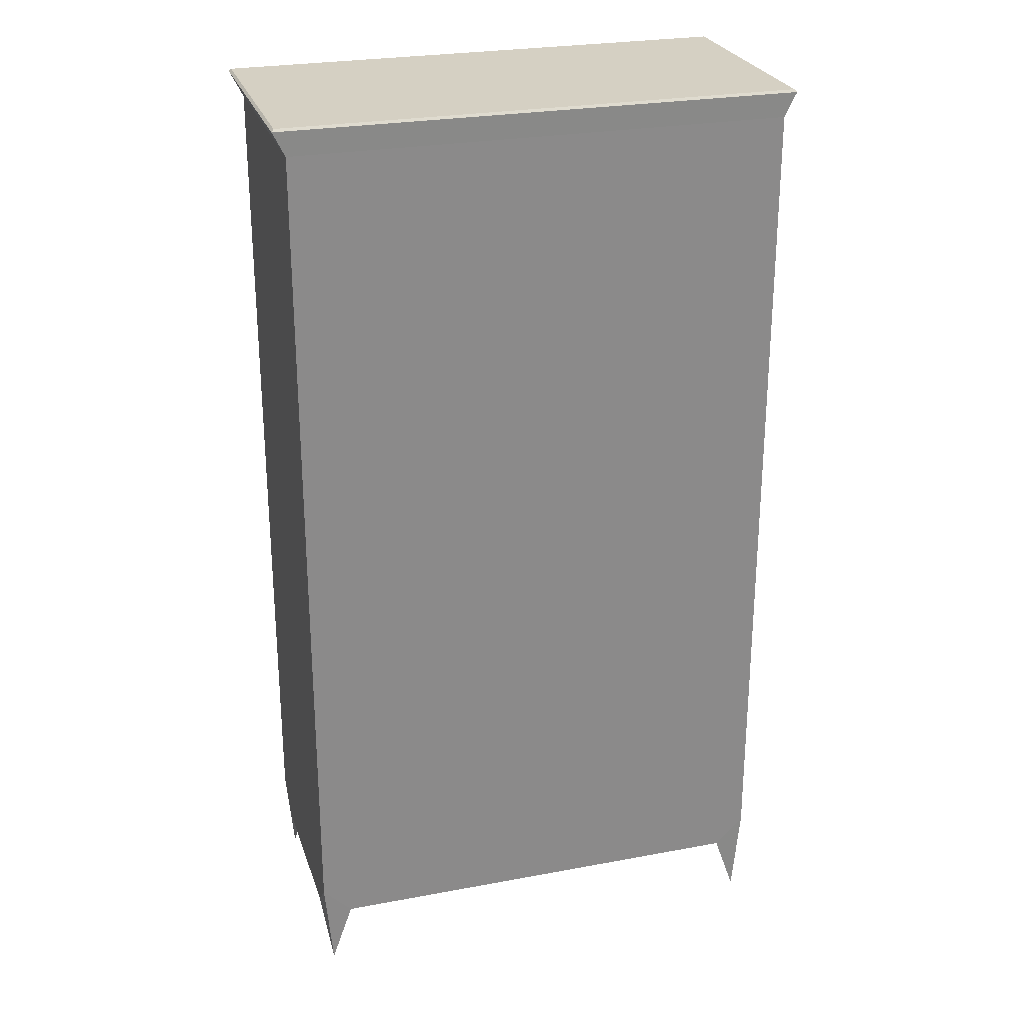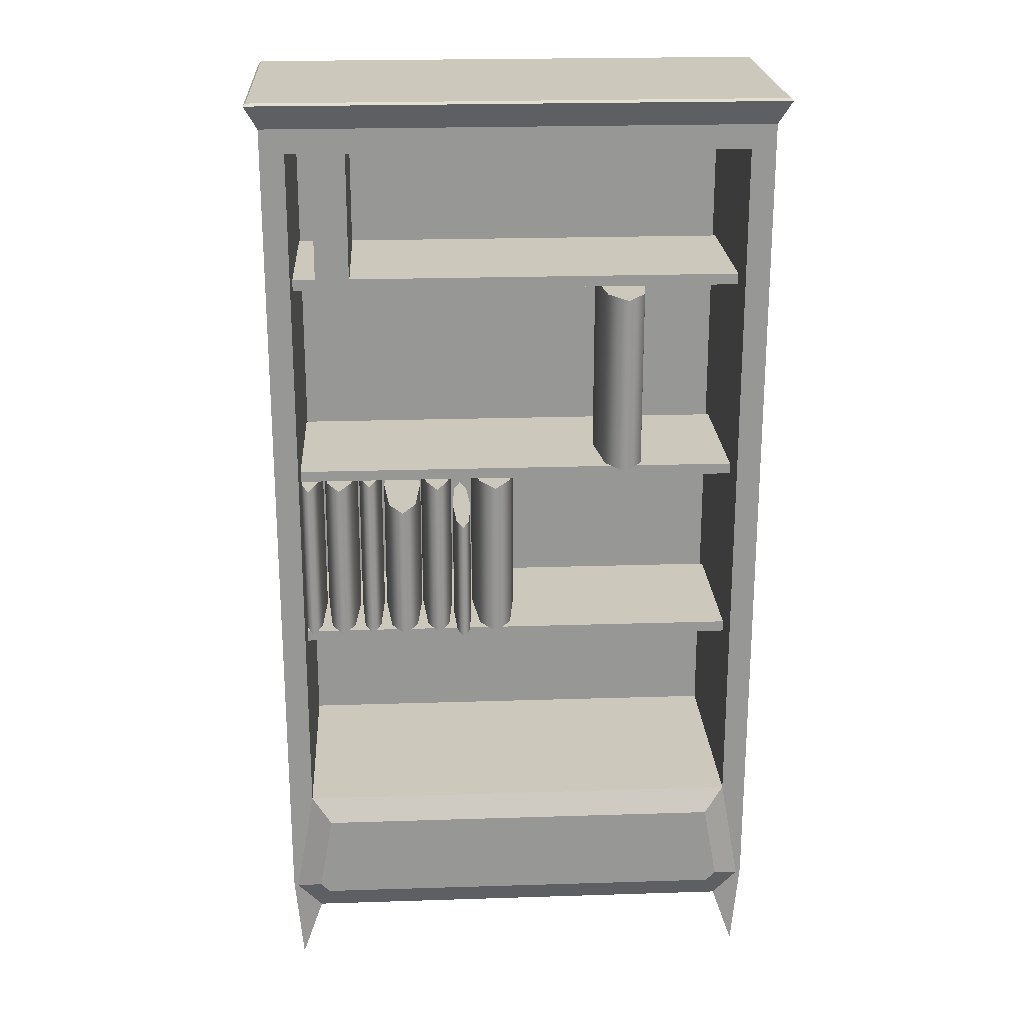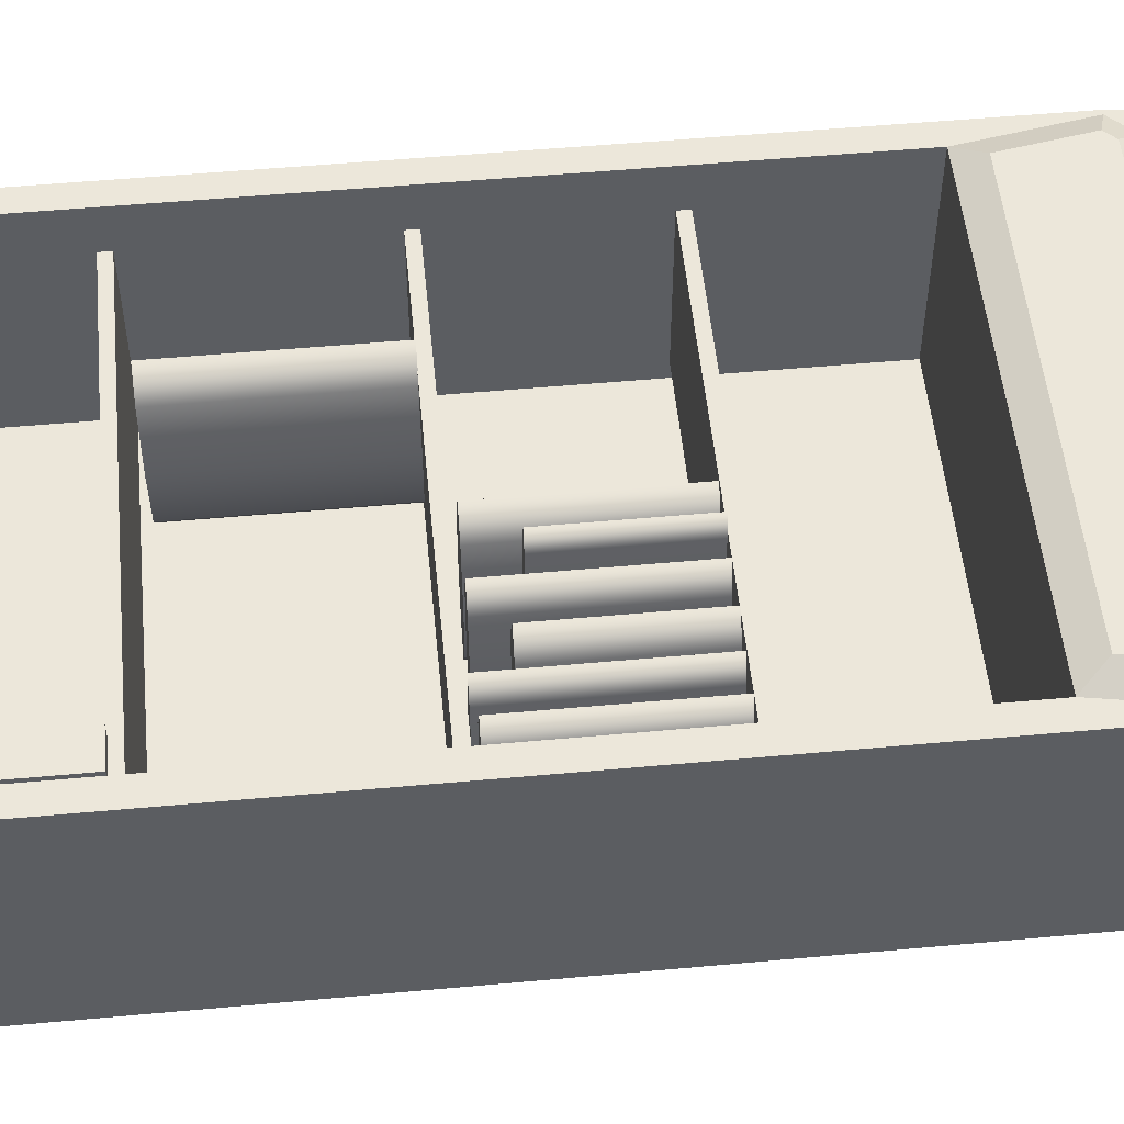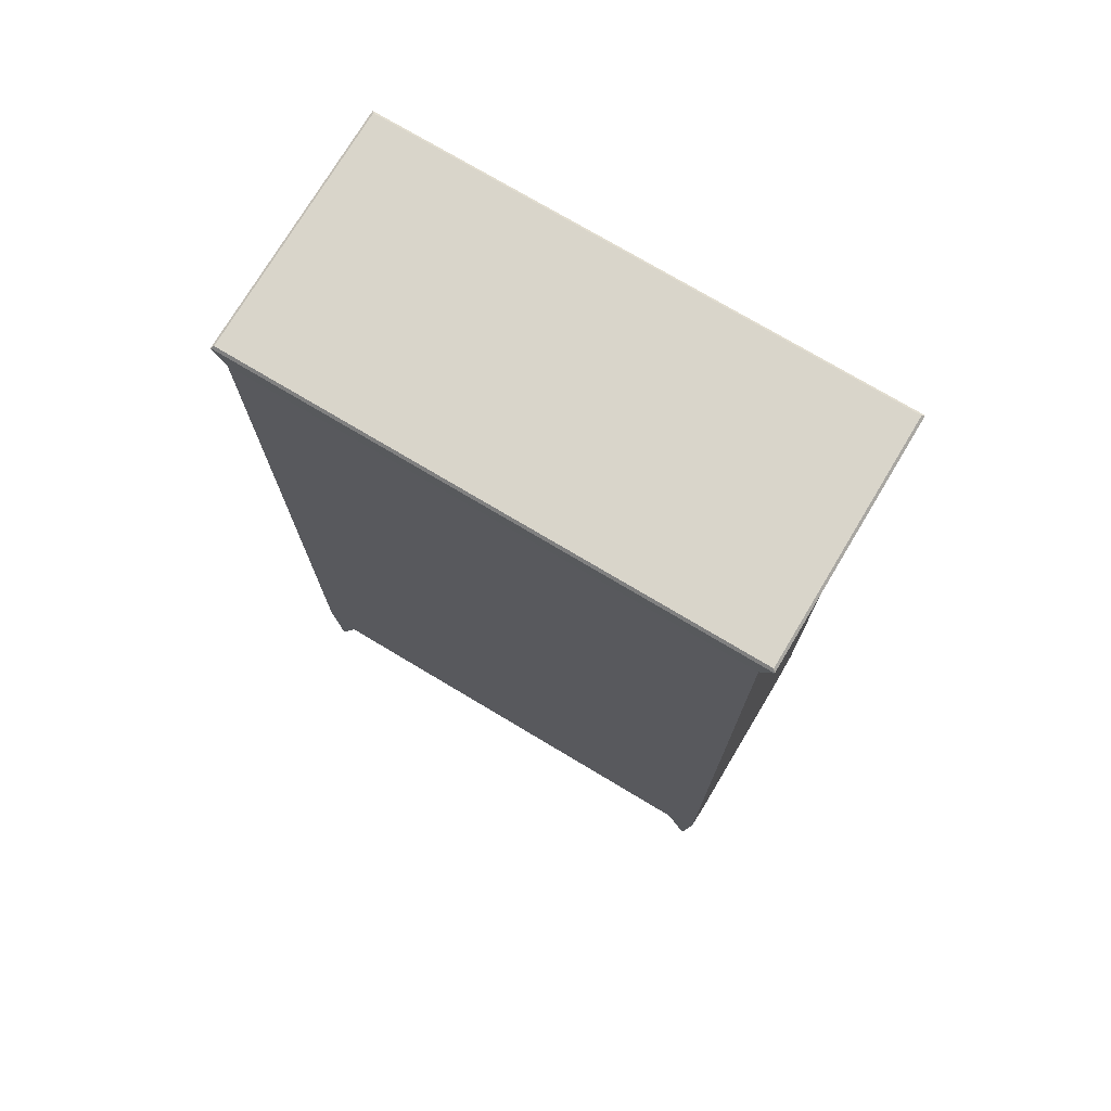
<metadata>
{"format":"obj","ext":"obj","renderer":"f3d","projection":"perspective","resolution":1024,"background":"white","views":[{"elev":26.2,"azim":163.5,"up":"+Y"},{"elev":22.2,"azim":-3.2,"up":"+Y"},{"elev":52.7,"azim":-95.6,"up":"+Z"},{"elev":74.6,"azim":-149.1,"up":"+Y"}]}
</metadata>
<code>
o Cylinder_3_3
v -0.5648 -0.3861 0.3233
v -0.5501 -0.3861 0.5724
v -0.6004 -0.3861 0.5724
v -0.6004 -0.3861 0.2201
v -0.6359 -0.3861 0.3233
v -0.6506 -0.3861 0.5724
v -0.6359 -0.3861 0.8216
v -0.6004 -0.3861 0.9247
v -0.5648 -0.3861 0.8216
v -0.5501 0.3145 0.5724
v -0.5648 0.3145 0.3233
v -0.6004 0.3145 0.2201
v -0.6359 0.3145 0.3233
v -0.6506 0.3145 0.5724
v -0.6359 0.3145 0.8216
v -0.6004 0.3145 0.9247
v -0.5648 0.3145 0.8216
v -0.6004 0.3145 0.5724
f 1 2 3
f 4 1 3
f 5 4 3
f 6 5 3
f 7 6 3
f 8 7 3
f 9 8 3
f 2 9 3
f 10 2 1
f 11 1 4
f 12 4 5
f 13 5 6
f 14 6 7
f 15 7 8
f 16 8 9
f 17 9 2
f 10 1 11
f 11 4 12
f 12 5 13
f 13 6 14
f 14 7 15
f 15 8 16
f 16 9 17
f 17 2 10
f 18 10 11
f 18 11 12
f 18 12 13
f 18 13 14
f 18 14 15
f 18 15 16
f 18 16 17
f 18 17 10
o Cylinder_3
v 0.5857 0.3646 0.3233
v 0.6178 0.3646 0.5724
v 0.5081 0.3646 0.5724
v 0.5081 0.3646 0.2201
v 0.4306 0.3646 0.3233
v 0.3985 0.3646 0.5724
v 0.4306 0.3646 0.8216
v 0.5081 0.3646 0.9247
v 0.5857 0.3646 0.8216
v 0.6178 1.128 0.5724
v 0.5857 1.128 0.3233
v 0.5081 1.128 0.2201
v 0.4306 1.128 0.3233
v 0.3985 1.128 0.5724
v 0.4306 1.128 0.8216
v 0.5081 1.128 0.9247
v 0.5857 1.128 0.8216
v 0.5081 1.128 0.5724
f 19 20 21
f 22 19 21
f 23 22 21
f 24 23 21
f 25 24 21
f 26 25 21
f 27 26 21
f 20 27 21
f 28 20 19
f 29 19 22
f 30 22 23
f 31 23 24
f 32 24 25
f 33 25 26
f 34 26 27
f 35 27 20
f 28 19 29
f 29 22 30
f 30 23 31
f 31 24 32
f 32 25 33
f 33 26 34
f 34 27 35
f 35 20 28
f 36 28 29
f 36 29 30
f 36 30 31
f 36 31 32
f 36 32 33
f 36 33 34
f 36 34 35
f 36 35 28
o Cylinder_3_5
v -0.2593 -0.3861 0.3233
v -0.2397 -0.3861 0.5724
v -0.3067 -0.3861 0.5724
v -0.3067 -0.3861 0.2201
v -0.3541 -0.3861 0.3233
v -0.3738 -0.3861 0.5724
v -0.3541 -0.3861 0.8216
v -0.3067 -0.3861 0.9247
v -0.2593 -0.3861 0.8216
v -0.2397 0.2965 0.5724
v -0.2593 0.2965 0.3233
v -0.3067 0.2965 0.2201
v -0.3541 0.2965 0.3233
v -0.3738 0.2965 0.5724
v -0.3541 0.2965 0.8216
v -0.3067 0.2965 0.9247
v -0.2593 0.2965 0.8216
v -0.3067 0.2965 0.5724
f 37 38 39
f 40 37 39
f 41 40 39
f 42 41 39
f 43 42 39
f 44 43 39
f 45 44 39
f 38 45 39
f 46 38 37
f 47 37 40
f 48 40 41
f 49 41 42
f 50 42 43
f 51 43 44
f 52 44 45
f 53 45 38
f 46 37 47
f 47 40 48
f 48 41 49
f 49 42 50
f 50 43 51
f 51 44 52
f 52 45 53
f 53 38 46
f 54 46 47
f 54 47 48
f 54 48 49
f 54 49 50
f 54 50 51
f 54 51 52
f 54 52 53
f 54 53 46
o Cube_1_3.001
v 1.021 -0.4423 0.8562
v -0.9135 -0.4423 0.8562
v 0.05353 -0.4423 0.5312
v 1.021 -0.4423 0.2061
v -0.9135 -0.4423 0.2061
v 1.021 -0.4194 0.5312
v 1.021 -0.3966 0.2061
v 1.021 -0.3966 0.8562
v 0.05353 -0.4194 0.8562
v -0.9135 -0.3966 0.8562
v -0.9135 -0.4194 0.5312
v -0.9135 -0.3966 0.2061
v 0.05353 -0.3966 0.5312
v 0.05353 -0.4194 0.2061
f 55 56 57
f 58 55 57
f 59 58 57
f 56 59 57
f 55 58 60
f 58 61 60
f 61 62 60
f 62 55 60
f 56 55 63
f 55 62 63
f 62 64 63
f 64 56 63
f 59 56 65
f 56 64 65
f 64 66 65
f 66 59 65
f 64 62 67
f 62 61 67
f 61 66 67
f 66 64 67
f 58 59 68
f 59 66 68
f 66 61 68
f 61 58 68
o Cylinder_3_7
v 0.01316 -0.3861 0.3233
v 0.04097 -0.3861 0.5724
v -0.05399 -0.3861 0.5724
v -0.05399 -0.3861 0.2201
v -0.1211 -0.3861 0.3233
v -0.149 -0.3861 0.5724
v -0.1211 -0.3861 0.8216
v -0.05399 -0.3861 0.9247
v 0.01316 -0.3861 0.8216
v 0.04097 0.2965 0.5724
v 0.01316 0.2965 0.3233
v -0.05399 0.2965 0.2201
v -0.1211 0.2965 0.3233
v -0.149 0.2965 0.5724
v -0.1211 0.2965 0.8216
v -0.05399 0.2965 0.9247
v 0.01316 0.2965 0.8216
v -0.05399 0.2965 0.5724
f 69 70 71
f 72 69 71
f 73 72 71
f 74 73 71
f 75 74 71
f 76 75 71
f 77 76 71
f 70 77 71
f 78 70 69
f 79 69 72
f 80 72 73
f 81 73 74
f 82 74 75
f 83 75 76
f 84 76 77
f 85 77 70
f 78 69 79
f 79 72 80
f 80 73 81
f 81 74 82
f 82 75 83
f 83 76 84
f 84 77 85
f 85 70 78
f 86 78 79
f 86 79 80
f 86 80 81
f 86 81 82
f 86 82 83
f 86 83 84
f 86 84 85
f 86 85 78
o Cylinder_3_1
v -0.8271 -0.3861 0.3233
v -0.8124 -0.3861 0.5724
v -0.8626 -0.3861 0.5724
v -0.8626 -0.3861 0.2201
v -0.8982 -0.3861 0.3233
v -0.9129 -0.3861 0.5724
v -0.8982 -0.3861 0.8216
v -0.8626 -0.3861 0.9247
v -0.8271 -0.3861 0.8216
v -0.8124 0.2965 0.5724
v -0.8271 0.2965 0.3233
v -0.8626 0.2965 0.2201
v -0.8982 0.2965 0.3233
v -0.9129 0.2965 0.5724
v -0.8982 0.2965 0.8216
v -0.8626 0.2965 0.9247
v -0.8271 0.2965 0.8216
v -0.8626 0.2965 0.5724
f 87 88 89
f 90 87 89
f 91 90 89
f 92 91 89
f 93 92 89
f 94 93 89
f 95 94 89
f 88 95 89
f 96 88 87
f 97 87 90
f 98 90 91
f 99 91 92
f 100 92 93
f 101 93 94
f 102 94 95
f 103 95 88
f 96 87 97
f 97 90 98
f 98 91 99
f 99 92 100
f 100 93 101
f 101 94 102
f 102 95 103
f 103 88 96
f 104 96 97
f 104 97 98
f 104 98 99
f 104 99 100
f 104 100 101
f 104 101 102
f 104 102 103
f 104 103 96
o Cube_3.003
v -0.915 0 -0.075
v -0.965 0 -0.075
v -0.94 0 -0.075
v -0.915 0 -0.075
v -0.965 0 -0.075
v -0.915 0 -0.075
v -0.915 0 -0.075
v -0.915 0 -0.075
v -0.94 0 -0.075
v -0.965 0 -0.075
v -0.965 0 -0.075
v -0.965 0 -0.075
v -0.94 0 -0.075
v -0.94 0 -0.075
f 105 106 107
f 108 105 107
f 109 108 107
f 106 109 107
f 105 108 110
f 108 111 110
f 111 112 110
f 112 105 110
f 106 105 113
f 105 112 113
f 112 114 113
f 114 106 113
f 109 106 115
f 106 114 115
f 114 116 115
f 116 109 115
f 114 112 117
f 112 111 117
f 111 116 117
f 116 114 117
f 108 109 118
f 109 116 118
f 116 111 118
f 111 108 118
o Cylinder_3_4
v -0.4017 -0.3899 0.3233
v -0.378 -0.3899 0.5724
v -0.4592 -0.3899 0.5724
v -0.4592 -0.3899 0.2201
v -0.5166 -0.3899 0.3233
v -0.5404 -0.3899 0.5724
v -0.5166 -0.3899 0.8216
v -0.4592 -0.3899 0.9247
v -0.4017 -0.3899 0.8216
v -0.378 0.1898 0.5724
v -0.4017 0.1898 0.3233
v -0.4592 0.1898 0.2201
v -0.5166 0.1898 0.3233
v -0.5404 0.1898 0.5724
v -0.5166 0.1898 0.8216
v -0.4592 0.1898 0.9247
v -0.4017 0.1898 0.8216
v -0.4592 0.1898 0.5724
f 119 120 121
f 122 119 121
f 123 122 121
f 124 123 121
f 125 124 121
f 126 125 121
f 127 126 121
f 120 127 121
f 128 120 119
f 129 119 122
f 130 122 123
f 131 123 124
f 132 124 125
f 133 125 126
f 134 126 127
f 135 127 120
f 128 119 129
f 129 122 130
f 130 123 131
f 131 124 132
f 132 125 133
f 133 126 134
f 134 127 135
f 135 120 128
f 136 128 129
f 136 129 130
f 136 130 131
f 136 131 132
f 136 132 133
f 136 133 134
f 136 134 135
f 136 135 128
o Cylinder_3_2
v -0.6795 -0.3861 0.3233
v -0.6581 -0.3861 0.5724
v -0.7312 -0.3861 0.5724
v -0.7312 -0.3861 0.2201
v -0.783 -0.3861 0.3233
v -0.8044 -0.3861 0.5724
v -0.783 -0.3861 0.8216
v -0.7312 -0.3861 0.9247
v -0.6795 -0.3861 0.8216
v -0.6581 0.2965 0.5724
v -0.6795 0.2965 0.3233
v -0.7312 0.2965 0.2201
v -0.783 0.2965 0.3233
v -0.8044 0.2965 0.5724
v -0.783 0.2965 0.8216
v -0.7312 0.2965 0.9247
v -0.6795 0.2965 0.8216
v -0.7312 0.2965 0.5724
f 137 138 139
f 140 137 139
f 141 140 139
f 142 141 139
f 143 142 139
f 144 143 139
f 145 144 139
f 138 145 139
f 146 138 137
f 147 137 140
f 148 140 141
f 149 141 142
f 150 142 143
f 151 143 144
f 152 144 145
f 153 145 138
f 146 137 147
f 147 140 148
f 148 141 149
f 149 142 150
f 150 143 151
f 151 144 152
f 152 145 153
f 153 138 146
f 154 146 147
f 154 147 148
f 154 148 149
f 154 149 150
f 154 150 151
f 154 151 152
f 154 152 153
f 154 153 146
o Cube_1_2.001
v 1.021 0.3203 0.8562
v -0.9135 0.3203 0.8562
v 0.05353 0.3203 0.5312
v 1.021 0.3203 0.2061
v -0.9135 0.3203 0.2061
v 1.021 0.3432 0.5312
v 1.021 0.366 0.2061
v 1.021 0.366 0.8562
v 0.05353 0.3432 0.8562
v -0.9135 0.366 0.8562
v -0.9135 0.3432 0.5312
v -0.9135 0.366 0.2061
v 0.05353 0.366 0.5312
v 0.05353 0.3432 0.2061
f 155 156 157
f 158 155 157
f 159 158 157
f 156 159 157
f 155 158 160
f 158 161 160
f 161 162 160
f 162 155 160
f 156 155 163
f 155 162 163
f 162 164 163
f 164 156 163
f 159 156 165
f 156 164 165
f 164 166 165
f 166 159 165
f 164 162 167
f 162 161 167
f 161 166 167
f 166 164 167
f 158 159 168
f 159 166 168
f 166 161 168
f 161 158 168
o Cube_1.003
v 1.115 1.994 1.075
v 1.115 1.994 0.07424
v -1.035 1.994 1.075
v -0.995 1.884 0.065
v 1.075 1.884 0.065
v 1.075 -1.588 0.065
v 1.022 -1.64 0.065
v -0.8725 -1.71 0.065
v 0.9525 -1.71 0.065
v 1.075 -1.71 0.1875
v 1.075 -1.71 0.9125
v 0.9916 -1.71 0.9959
v -0.9116 -1.71 0.1041
v -0.995 -1.71 0.9125
v -0.995 -1.71 0.1875
v 0.9525 -1.71 1.035
v -0.8725 -1.71 1.035
v -0.995 -1.588 0.065
v 1.075 -1.62 1.003
v 1.075 1.884 1.035
v 1.075 -1.588 1.035
v -0.995 -1.588 1.035
v -0.995 1.884 1.035
v -0.995 -1.62 0.09711
v 0.975 -1.15 0.135
v 0.975 1.784 0.135
v -0.895 -1.15 0.135
v -0.895 1.784 0.135
v -1.035 1.994 0.07424
v -0.8311 -1.61 1.085
v 0.9111 -1.61 1.085
v 0.9089 -1.612 1.085
v -0.8113 -1.25 1.085
v -0.8688 -1.572 1.085
v 0.9488 -1.572 1.085
v 0.8913 -1.25 1.085
v -0.9905 -1.592 1.035
v -0.895 1.784 1.035
v -0.9764 -1.606 1.035
v -0.895 -1.15 1.035
v 0.975 -1.15 1.035
v 1.056 -1.606 1.035
v 0.975 1.784 1.035
v -0.9619 -1.964 1.036
v 1.042 -1.964 1.036
v 0.9796 -1.683 1.035
v 1.042 -1.964 0.06727
v -0.9619 -1.964 0.06727
v -1.045 1.984 1.085
v 1.125 1.984 1.085
v -1.045 1.984 0.06424
v 1.125 1.984 0.06424
f 169 170 171
f 172 173 174
f 172 174 175
f 176 177 178
f 178 179 180
f 180 181 176
f 176 178 180
f 182 183 181
f 181 180 184
f 184 185 182
f 182 181 184
f 186 172 175
f 175 177 176
f 186 175 176
f 174 173 187
f 187 179 178
f 174 187 178
f 173 188 189
f 173 189 187
f 190 191 192
f 192 183 182
f 190 192 182
f 191 172 186
f 191 186 192
f 193 194 195
f 194 196 195
f 170 197 171
f 198 199 200
f 200 201 202
f 198 200 202
f 201 200 203
f 201 203 204
f 191 190 205
f 191 205 206
f 206 205 207
f 206 207 208
f 189 188 209
f 189 209 210
f 209 188 211
f 188 191 211
f 211 191 206
f 208 209 195
f 195 209 193
f 206 208 196
f 196 208 195
f 209 211 193
f 193 211 194
f 211 206 194
f 194 206 196
f 185 207 212
f 182 185 212
f 190 182 212
f 205 190 212
f 207 205 212
f 179 187 213
f 180 179 213
f 184 180 213
f 214 184 213
f 210 214 213
f 189 210 213
f 187 189 213
f 174 178 215
f 175 174 215
f 177 175 215
f 178 177 215
f 186 176 216
f 176 181 216
f 181 183 216
f 183 192 216
f 192 186 216
f 191 188 217
f 217 188 218
f 172 191 219
f 219 191 217
f 188 173 218
f 218 173 220
f 173 172 220
f 220 172 219
f 217 218 171
f 171 218 169
f 219 217 197
f 197 217 171
f 218 220 169
f 169 220 170
f 220 219 170
f 170 219 197
f 185 184 198
f 198 184 199
f 207 185 202
f 202 185 198
f 208 207 201
f 201 207 202
f 184 214 199
f 199 214 200
f 214 210 200
f 200 210 203
f 210 209 203
f 203 209 204
f 209 208 204
f 204 208 201
o Cube_2.003
v 0.01025 -0.02475 0.09
v 0.01025 -0.02475 0.09
v 0.01025 -0.02475 0.09
v 0.01025 -0.02475 0.09
v 0.01025 -0.02475 0.09
v 0.035 -0 0.09
v 0.05975 0.02475 0.09
v 0.05975 0.02475 0.09
v 0.035 -0 0.09
v 0.05975 0.02475 0.09
v 0.035 -0 0.09
v 0.05975 0.02475 0.09
v 0.05975 0.02475 0.09
v 0.035 -0 0.09
f 221 222 223
f 224 221 223
f 225 224 223
f 222 225 223
f 221 224 226
f 224 227 226
f 227 228 226
f 228 221 226
f 222 221 229
f 221 228 229
f 228 230 229
f 230 222 229
f 225 222 231
f 222 230 231
f 230 232 231
f 232 225 231
f 230 228 233
f 228 227 233
f 227 232 233
f 232 230 233
f 224 225 234
f 225 232 234
f 232 227 234
f 227 224 234
o Cube_1_1.001
v 1.021 1.174 0.8562
v -0.9135 1.174 0.8562
v 0.05353 1.174 0.5312
v 1.021 1.174 0.2061
v -0.9135 1.174 0.2061
v 1.021 1.197 0.5312
v 1.021 1.22 0.2061
v 1.021 1.22 0.8562
v 0.05353 1.197 0.8562
v -0.9135 1.22 0.8562
v -0.9135 1.197 0.5312
v -0.9135 1.22 0.2061
v 0.05353 1.22 0.5312
v 0.05353 1.197 0.2061
f 235 236 237
f 238 235 237
f 239 238 237
f 236 239 237
f 235 238 240
f 238 241 240
f 241 242 240
f 242 235 240
f 236 235 243
f 235 242 243
f 242 244 243
f 244 236 243
f 239 236 245
f 236 244 245
f 244 246 245
f 246 239 245
f 244 242 247
f 242 241 247
f 241 246 247
f 246 244 247
f 238 239 248
f 239 246 248
f 246 241 248
f 241 238 248
o Cylinder_3_6
v -0.1693 -0.3871 0.5129
v -0.158 -0.3871 0.7045
v -0.1966 -0.3871 0.7045
v -0.1966 -0.3871 0.4335
v -0.224 -0.3871 0.5129
v -0.2353 -0.3871 0.7045
v -0.224 -0.3871 0.8962
v -0.1966 -0.3871 0.9755
v -0.1693 -0.3871 0.8962
v -0.158 0.138 0.7045
v -0.1693 0.138 0.5129
v -0.1966 0.138 0.4335
v -0.224 0.138 0.5129
v -0.2353 0.138 0.7045
v -0.224 0.138 0.8962
v -0.1966 0.138 0.9755
v -0.1693 0.138 0.8962
v -0.1966 0.138 0.7045
f 249 250 251
f 252 249 251
f 253 252 251
f 254 253 251
f 255 254 251
f 256 255 251
f 257 256 251
f 250 257 251
f 258 250 249
f 259 249 252
f 260 252 253
f 261 253 254
f 262 254 255
f 263 255 256
f 264 256 257
f 265 257 250
f 258 249 259
f 259 252 260
f 260 253 261
f 261 254 262
f 262 255 263
f 263 256 264
f 264 257 265
f 265 250 258
f 266 258 259
f 266 259 260
f 266 260 261
f 266 261 262
f 266 262 263
f 266 263 264
f 266 264 265
f 266 265 258
o Cube_5
v -0.6583 1.216 0.9117
v -0.7987 1.216 0.9117
v -0.7286 1.216 0.5753
v -0.6583 1.216 0.2388
v -0.7987 1.216 0.2388
v -0.6583 1.545 0.5753
v -0.6583 1.874 0.2388
v -0.6583 1.874 0.9117
v -0.7286 1.545 0.9117
v -0.7987 1.874 0.9117
v -0.7987 1.545 0.5753
v -0.7987 1.874 0.2388
v -0.7286 1.874 0.5753
v -0.7286 1.545 0.2388
f 267 268 269
f 270 267 269
f 271 270 269
f 268 271 269
f 267 270 272
f 270 273 272
f 273 274 272
f 274 267 272
f 268 267 275
f 267 274 275
f 274 276 275
f 276 268 275
f 271 268 277
f 268 276 277
f 276 278 277
f 278 271 277
f 276 274 279
f 274 273 279
f 273 278 279
f 278 276 279
f 270 271 280
f 271 278 280
f 278 273 280
f 273 270 280

</code>
